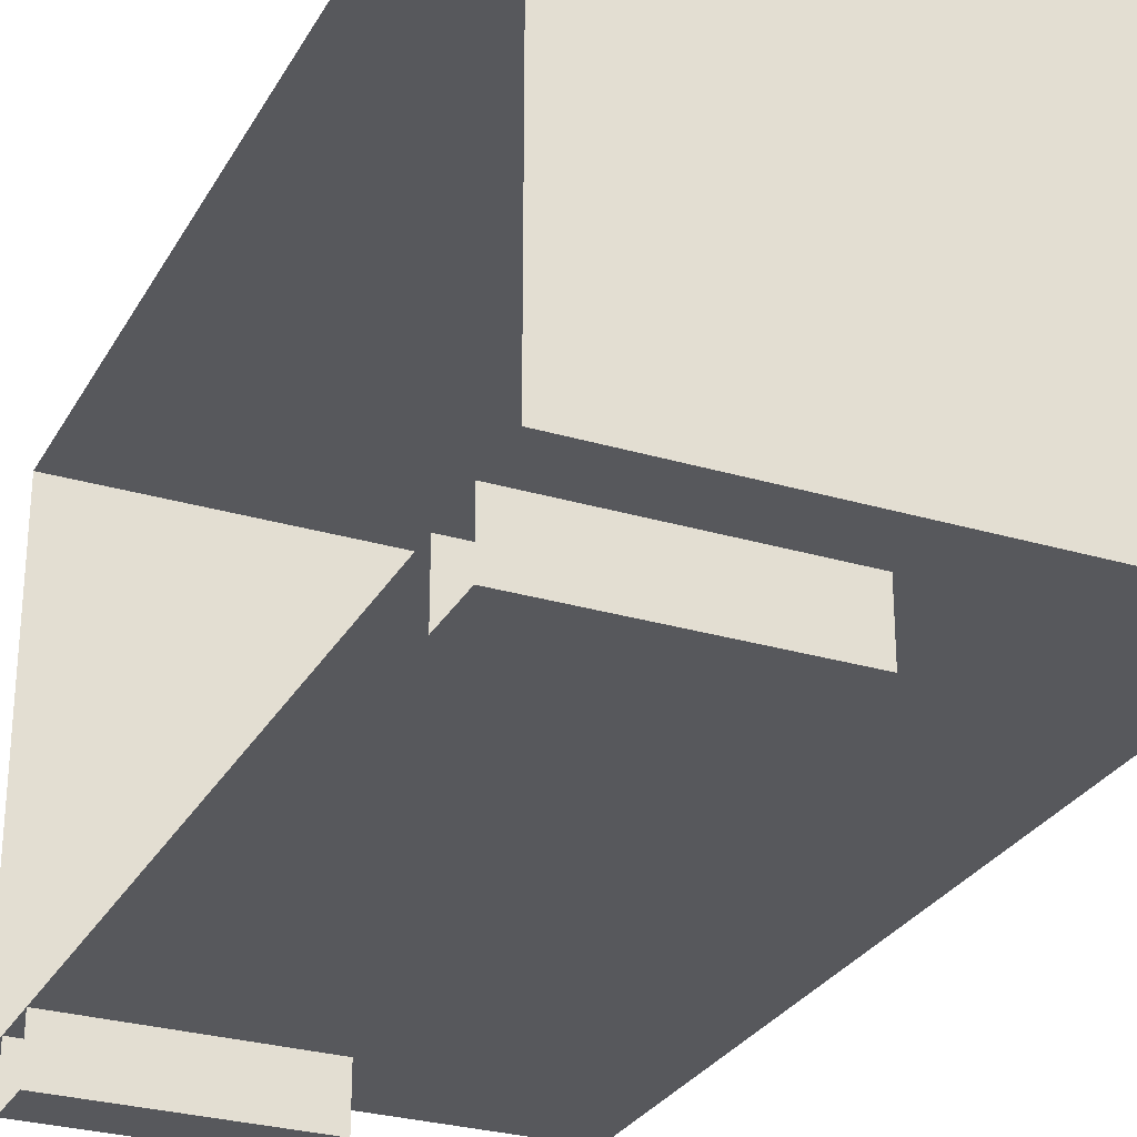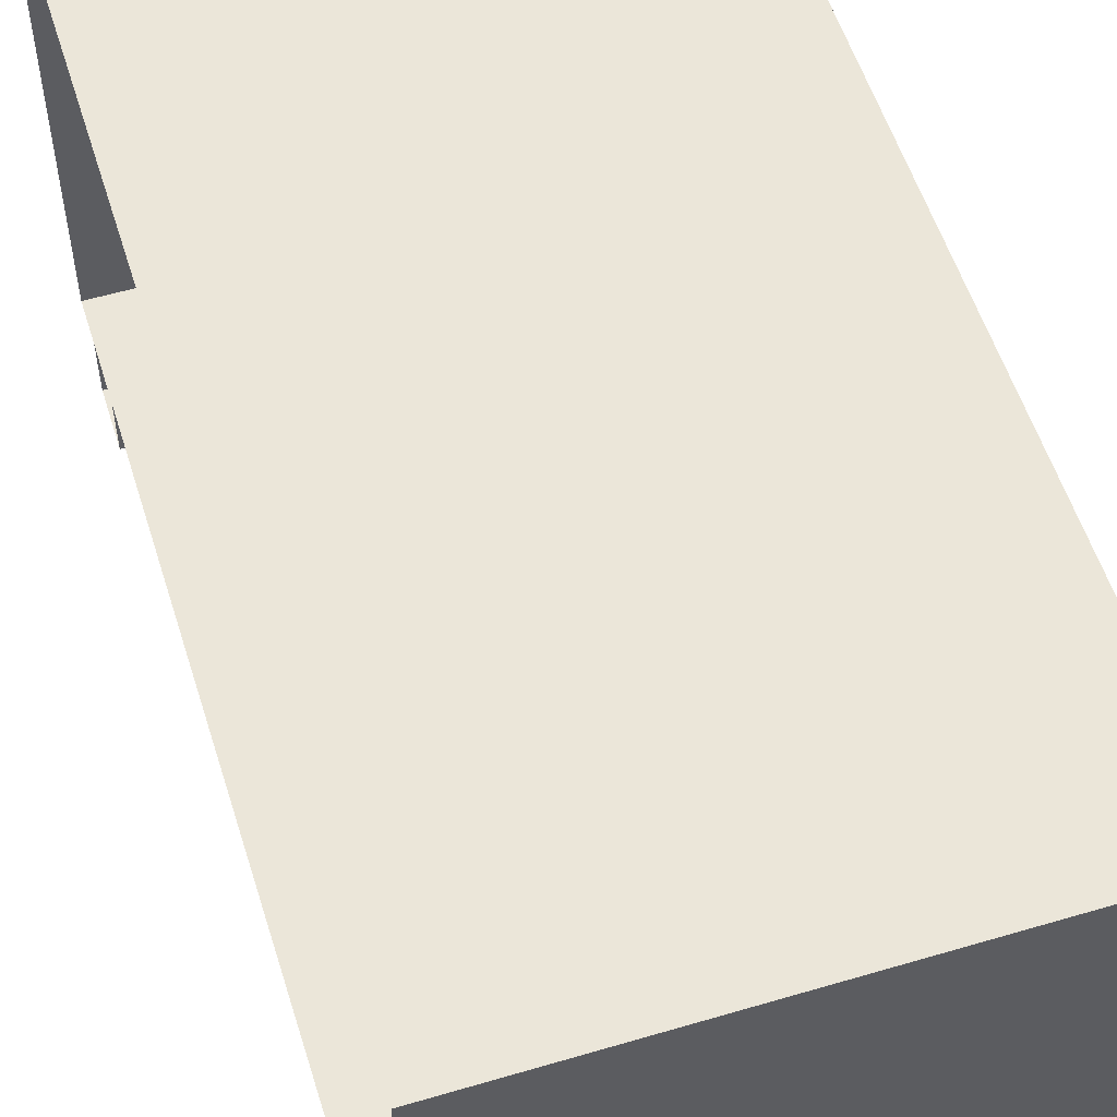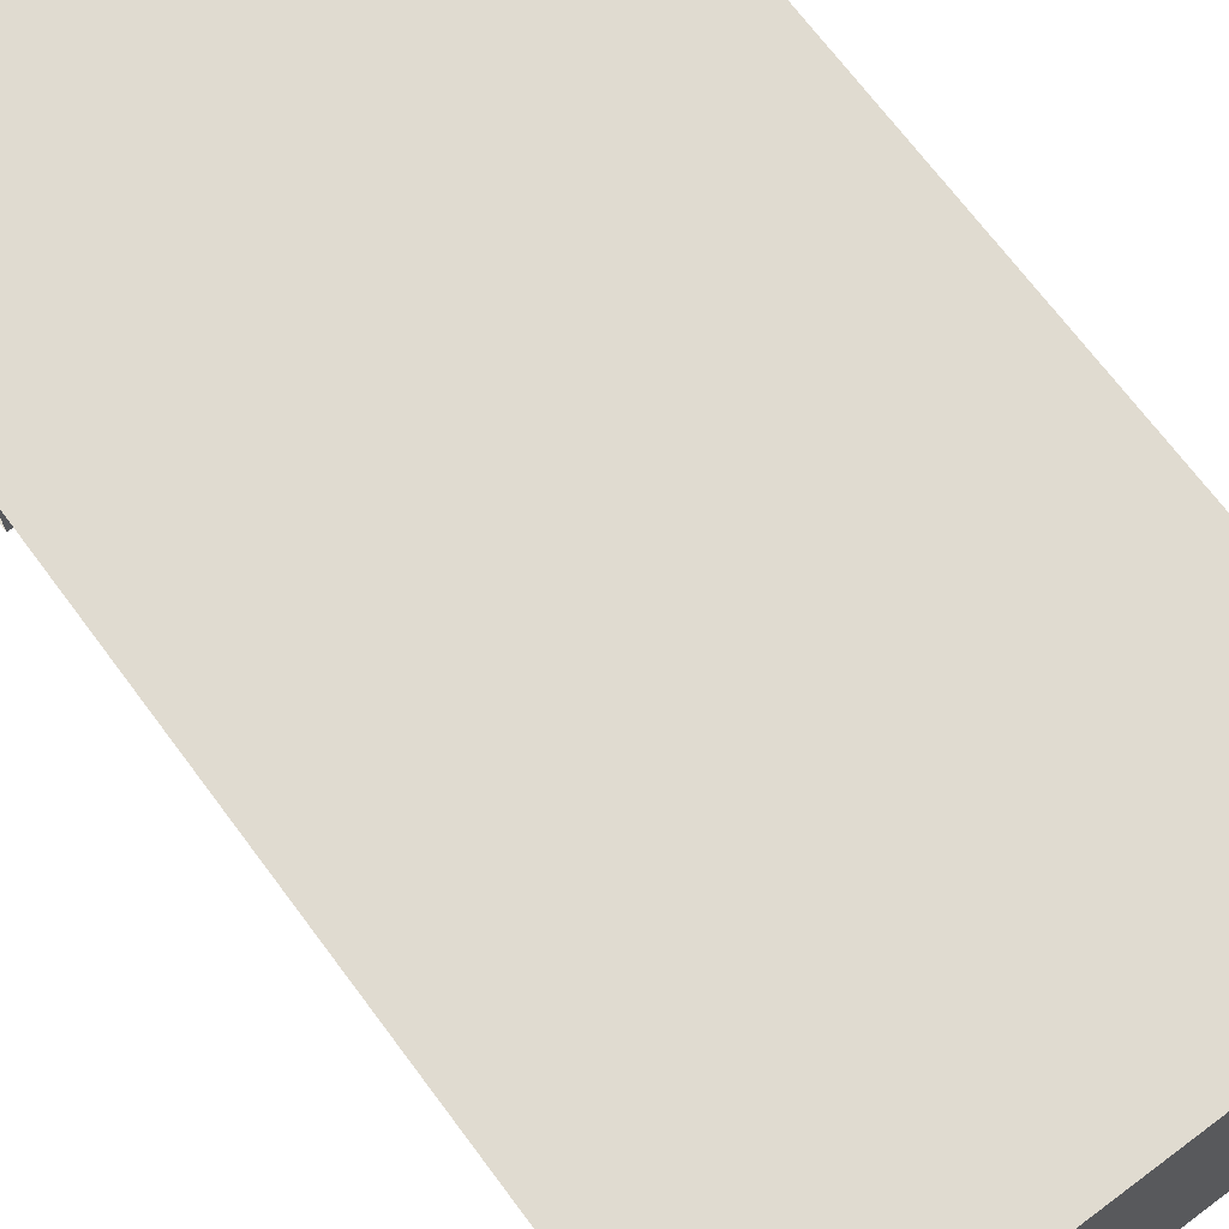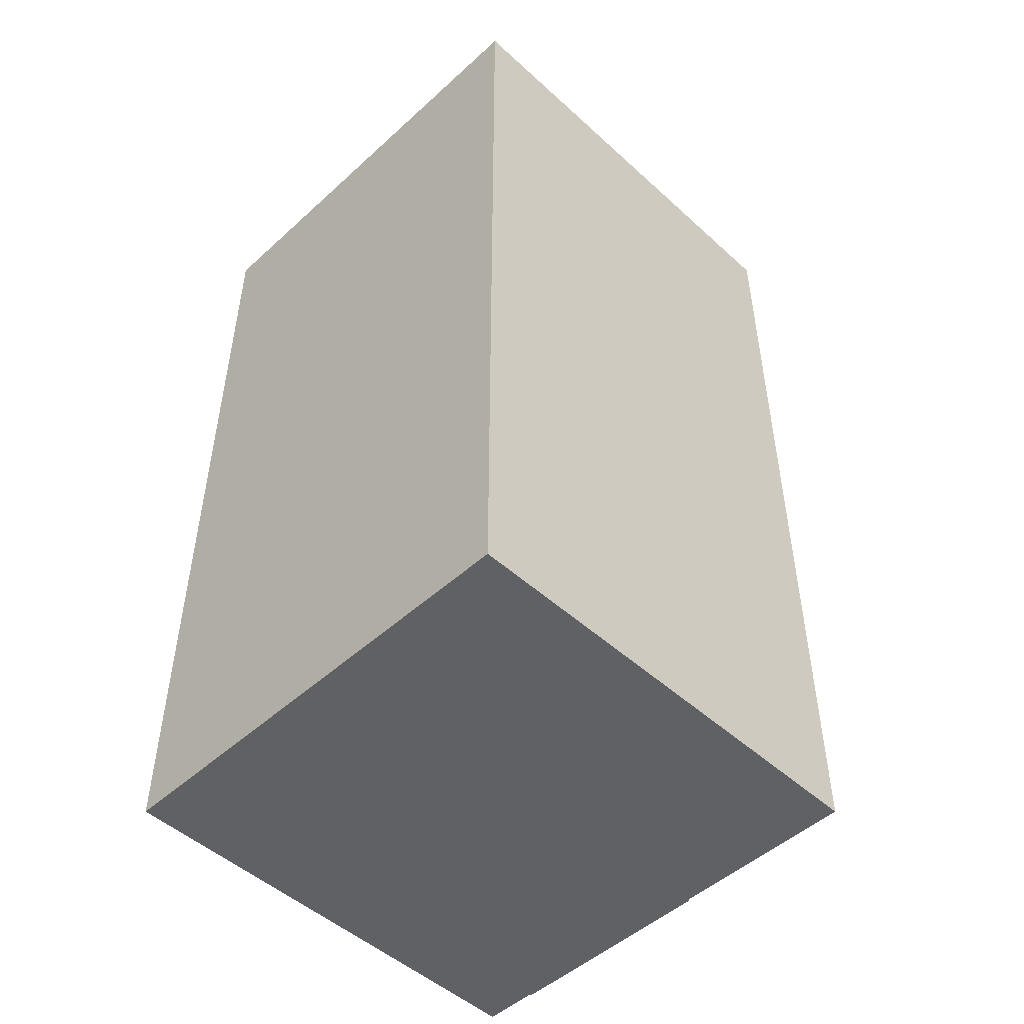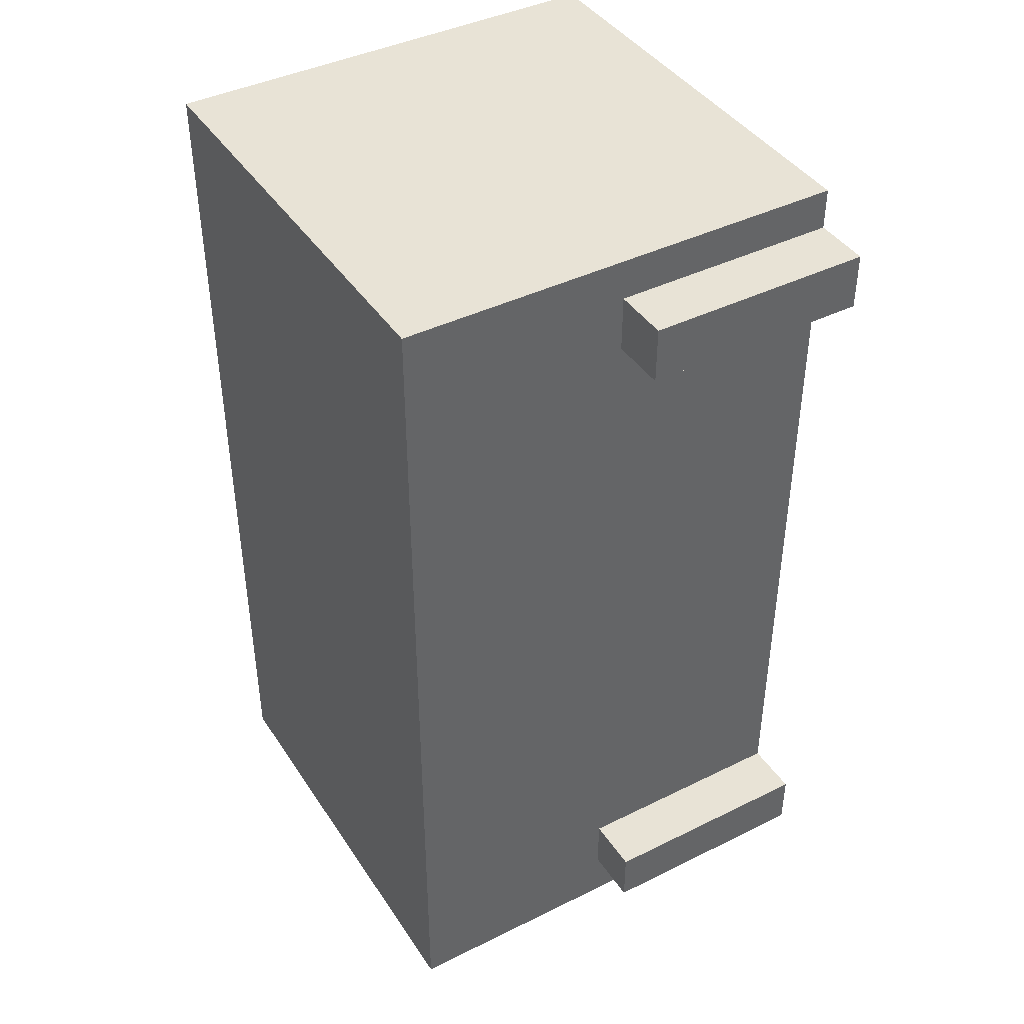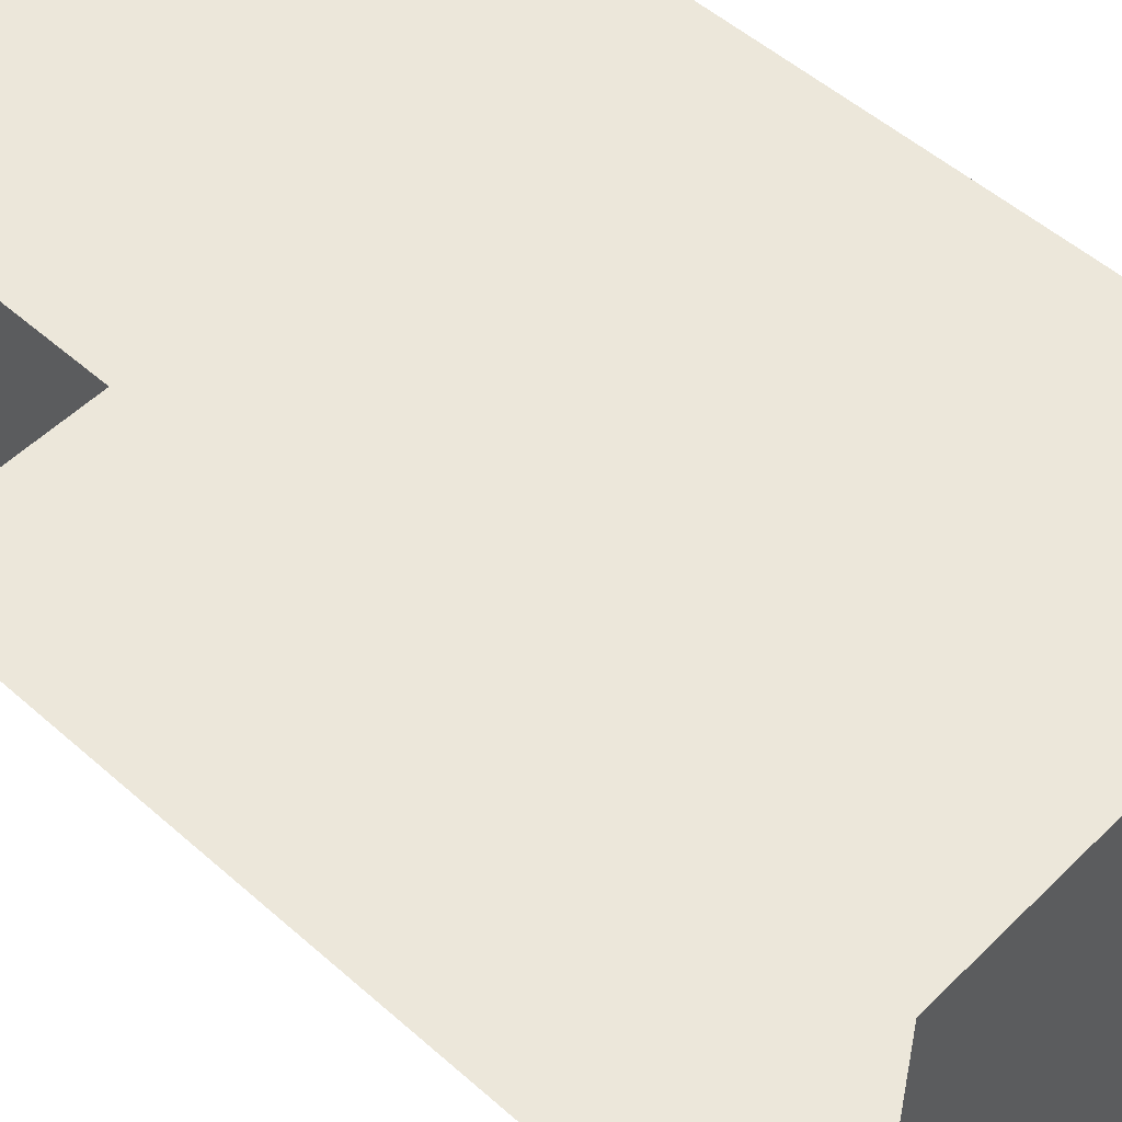
<metadata>
{"format":"obj","ext":"obj","renderer":"f3d","projection":"perspective","resolution":1024,"background":"white","views":[{"elev":-28.4,"azim":-24.1,"up":"+Z"},{"elev":55.6,"azim":-17.3,"up":"+Z"},{"elev":70.0,"azim":-36.7,"up":"+Z"},{"elev":-49.6,"azim":45.0,"up":"+Y"},{"elev":41.8,"azim":149.3,"up":"+Y"},{"elev":52.4,"azim":-46.5,"up":"+Z"}]}
</metadata>
<code>
g colapsed_city_air04
v -20.07 -72.06 20.54
v -21.57 -72.06 20.54
v -21.57 -75.06 20.54
v -20.07 -75.06 20.54
v -20.07 -72.06 22.04
v -20.07 -75.06 22.04
v -21.57 -75.06 22.04
v -21.57 -72.06 22.04
v -20.07 -72.06 20.54
v -20.07 -72.06 22.04
v -21.57 -72.06 22.04
v -21.57 -72.06 20.54
v -21.57 -75.06 20.54
v -21.57 -75.06 22.04
v -20.07 -75.06 22.04
v -20.07 -75.06 20.54
v -20.07 -75.06 20.54
v -20.07 -75.06 22.04
v -20.07 -72.06 22.04
v -20.07 -72.06 20.54
v -21.57 -72.19 20.35
v -20.82 -72.19 20.35
v -20.82 -72.19 20.54
v -21.57 -72.19 20.54
v -21.57 -72.19 20.54
v -20.82 -72.19 20.54
v -20.82 -72.38 20.54
v -21.57 -72.38 20.54
v -21.57 -72.38 20.54
v -20.82 -72.38 20.54
v -20.82 -72.38 20.35
v -21.57 -72.38 20.35
v -21.57 -72.38 20.35
v -20.82 -72.38 20.35
v -20.82 -72.19 20.35
v -21.57 -72.19 20.35
v -21.57 -74.69 20.35
v -20.82 -74.69 20.35
v -20.82 -74.69 20.54
v -21.57 -74.69 20.54
v -21.57 -74.69 20.54
v -20.82 -74.69 20.54
v -20.82 -74.87 20.54
v -21.57 -74.87 20.54
v -21.57 -74.87 20.54
v -20.82 -74.87 20.54
v -20.82 -74.87 20.35
v -21.57 -74.87 20.35
v -21.57 -74.87 20.35
v -20.82 -74.87 20.35
v -20.82 -74.69 20.35
v -21.57 -74.69 20.35
v -20.82 -72.38 20.54
v -20.82 -72.19 20.54
v -20.82 -72.19 20.35
v -20.82 -72.38 20.35
v -20.82 -74.87 20.54
v -20.82 -74.69 20.54
v -20.82 -74.69 20.35
v -20.82 -74.87 20.35
g colapsed_city_air04_0
f 3 2 1
f 4 3 1
f 7 6 5
f 8 7 5
f 11 10 9
f 12 11 9
f 15 14 13
f 16 15 13
f 19 18 17
f 20 19 17
f 23 22 21
f 24 23 21
f 27 26 25
f 28 27 25
f 31 30 29
f 32 31 29
f 35 34 33
f 36 35 33
f 39 38 37
f 40 39 37
f 43 42 41
f 44 43 41
f 47 46 45
f 48 47 45
f 51 50 49
f 52 51 49
f 55 54 53
f 56 55 53
f 59 58 57
f 60 59 57

</code>
